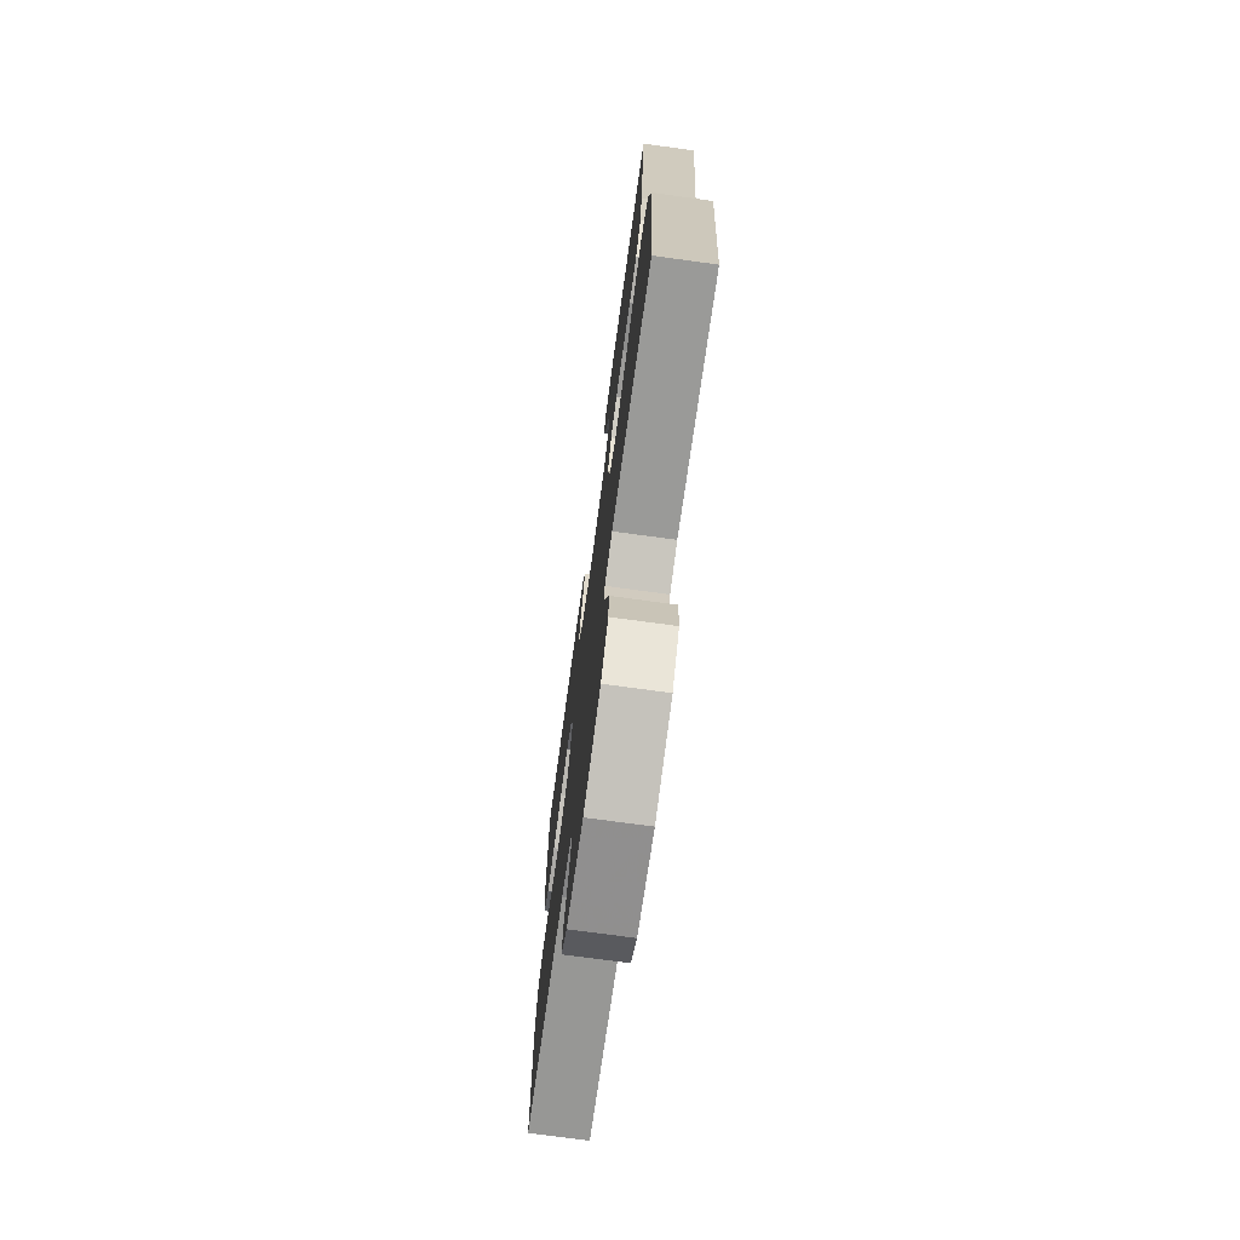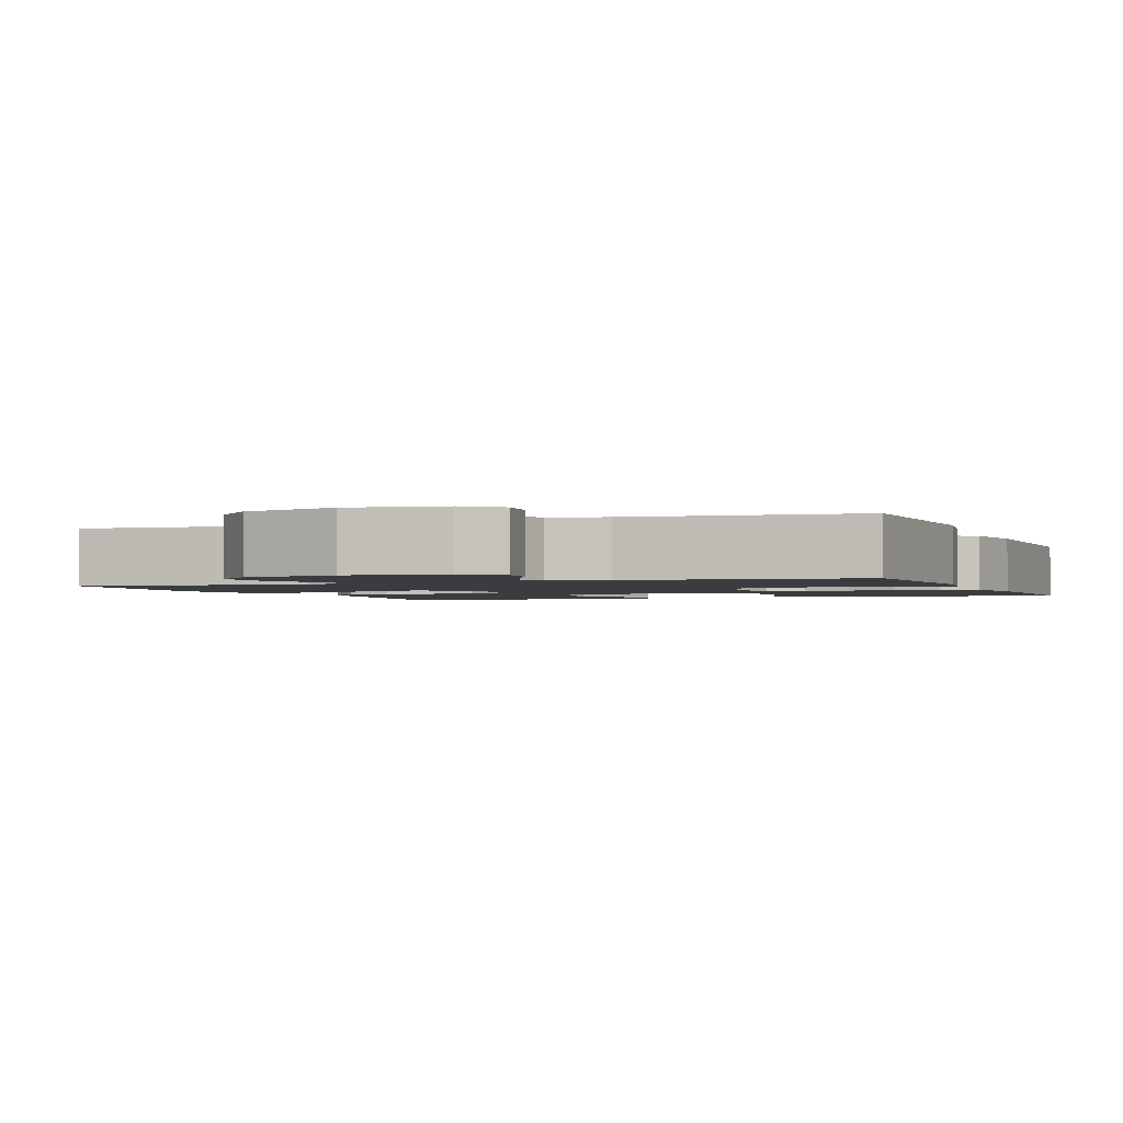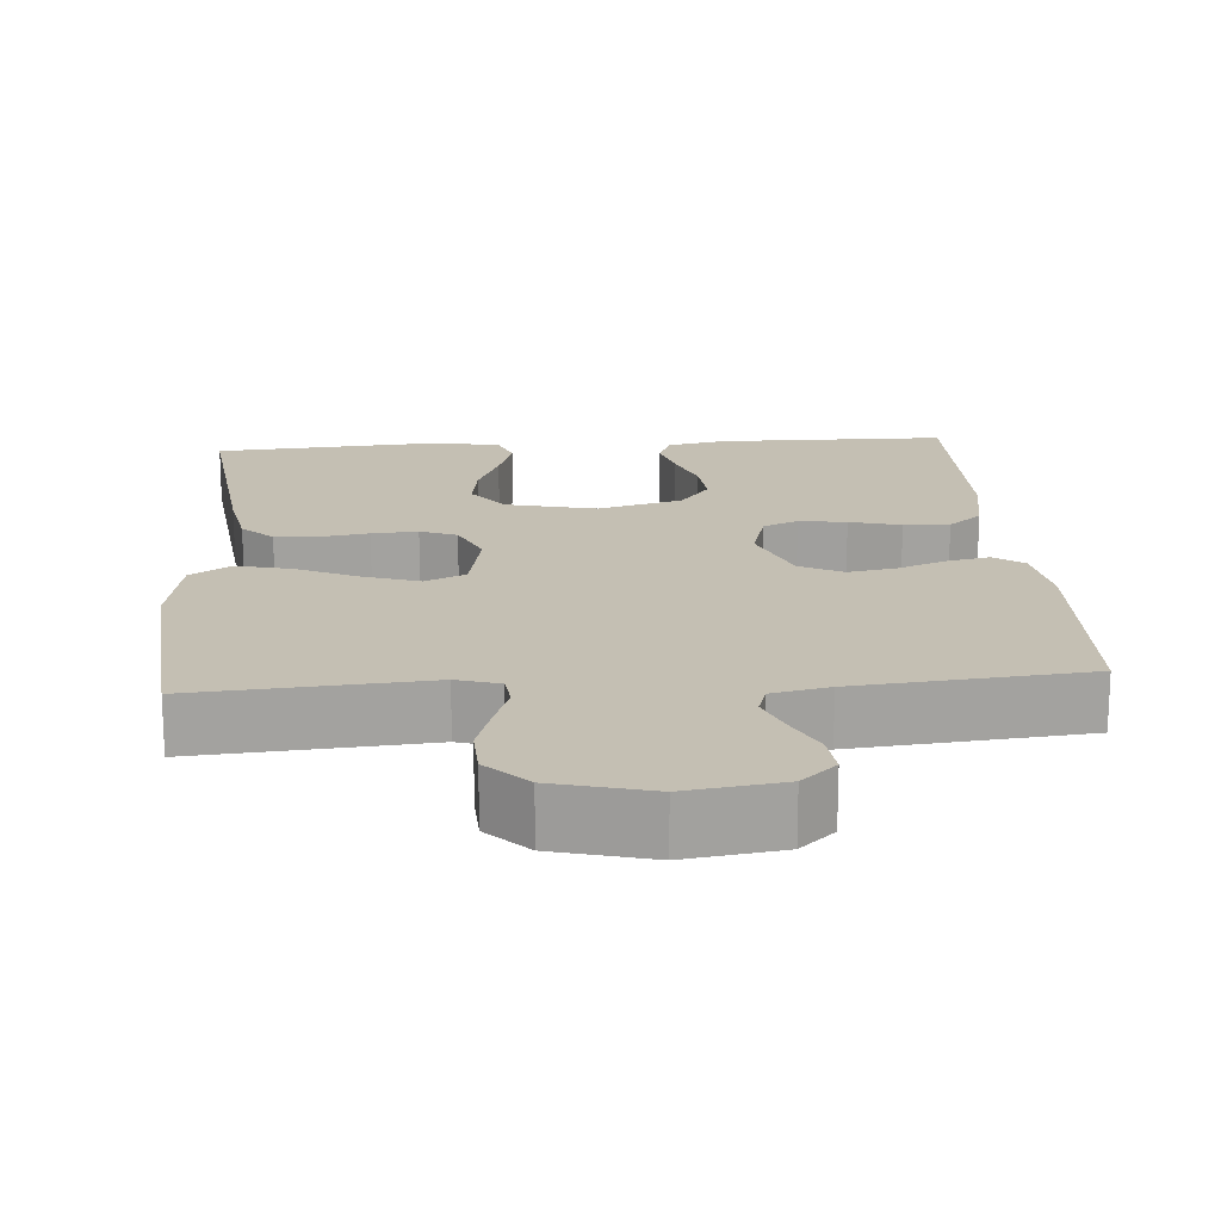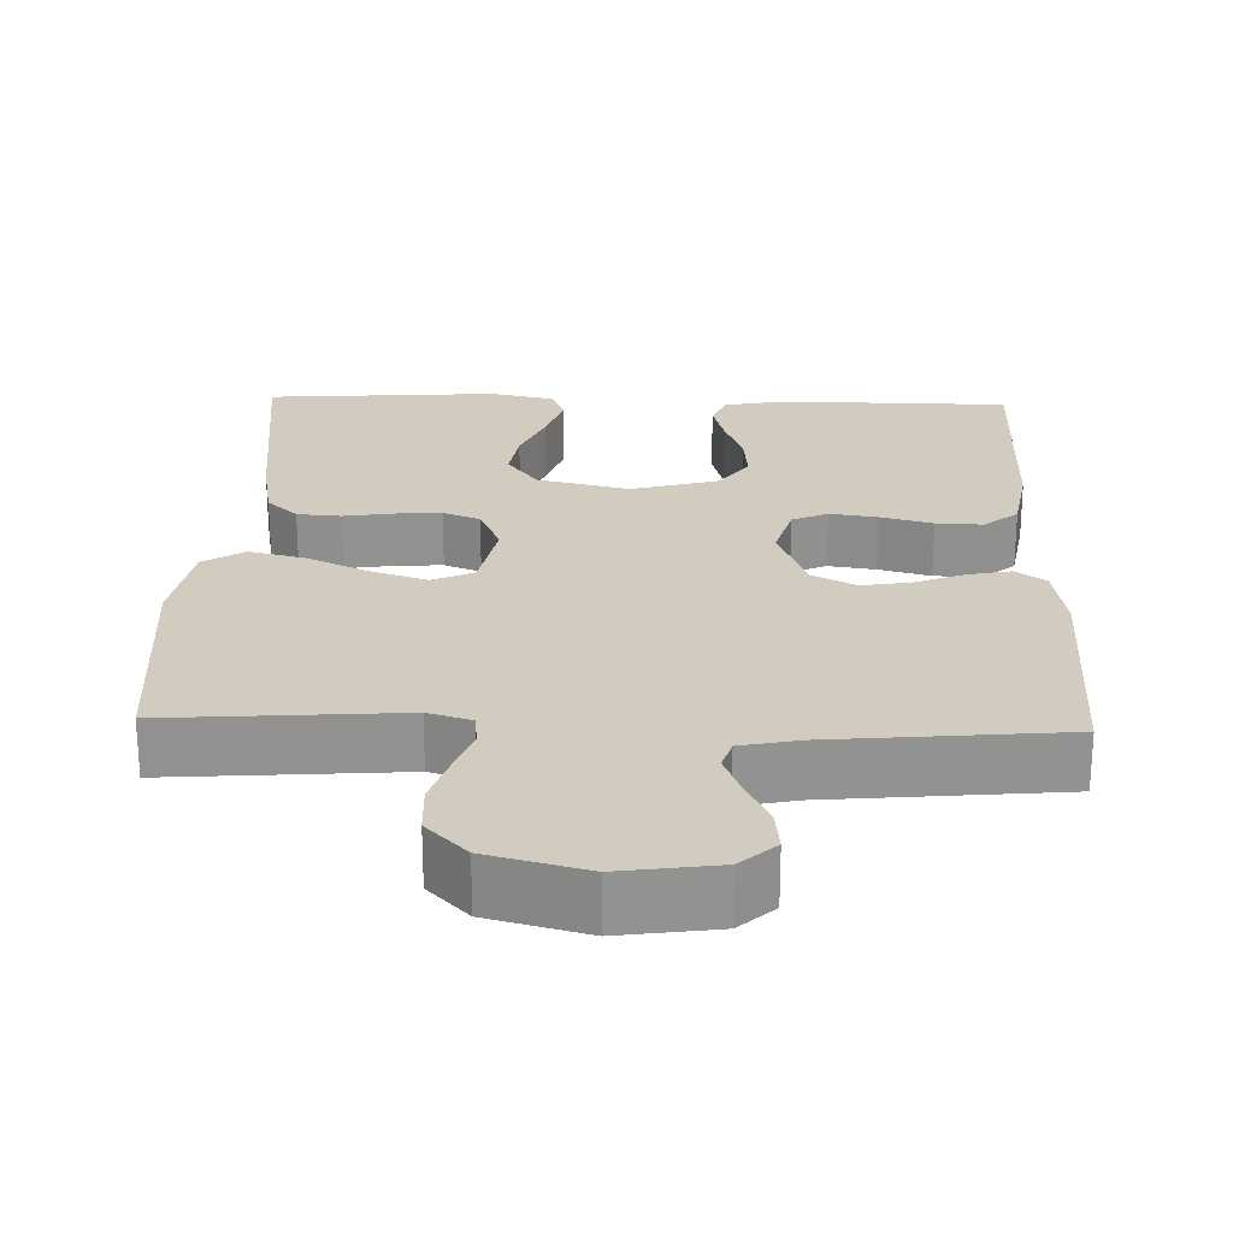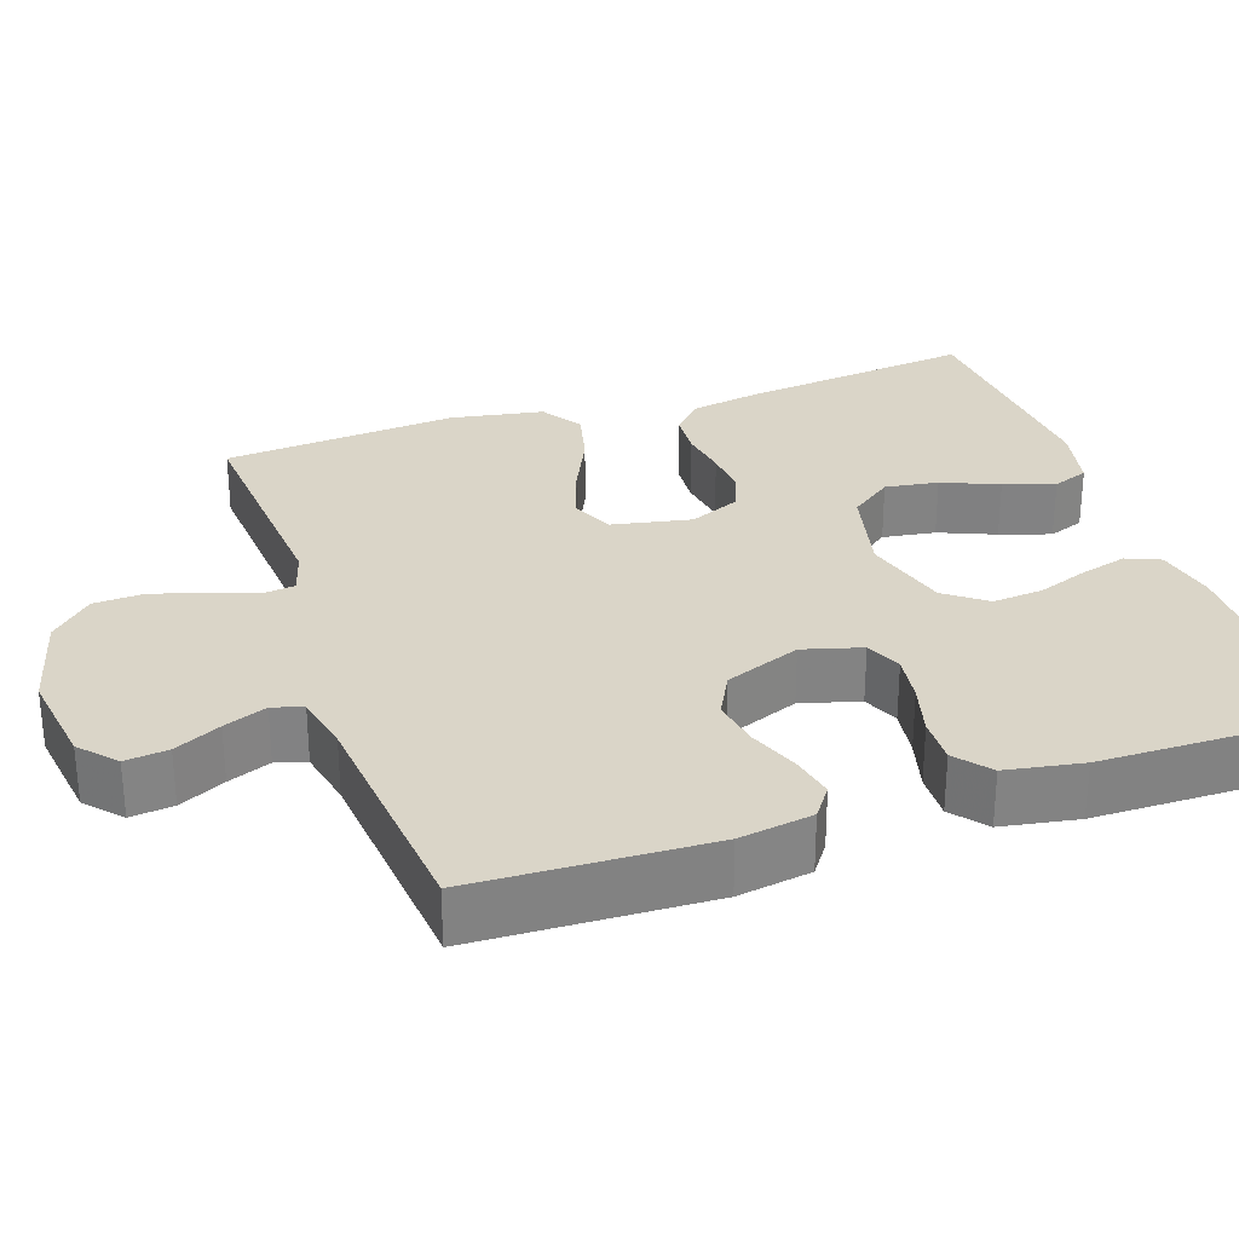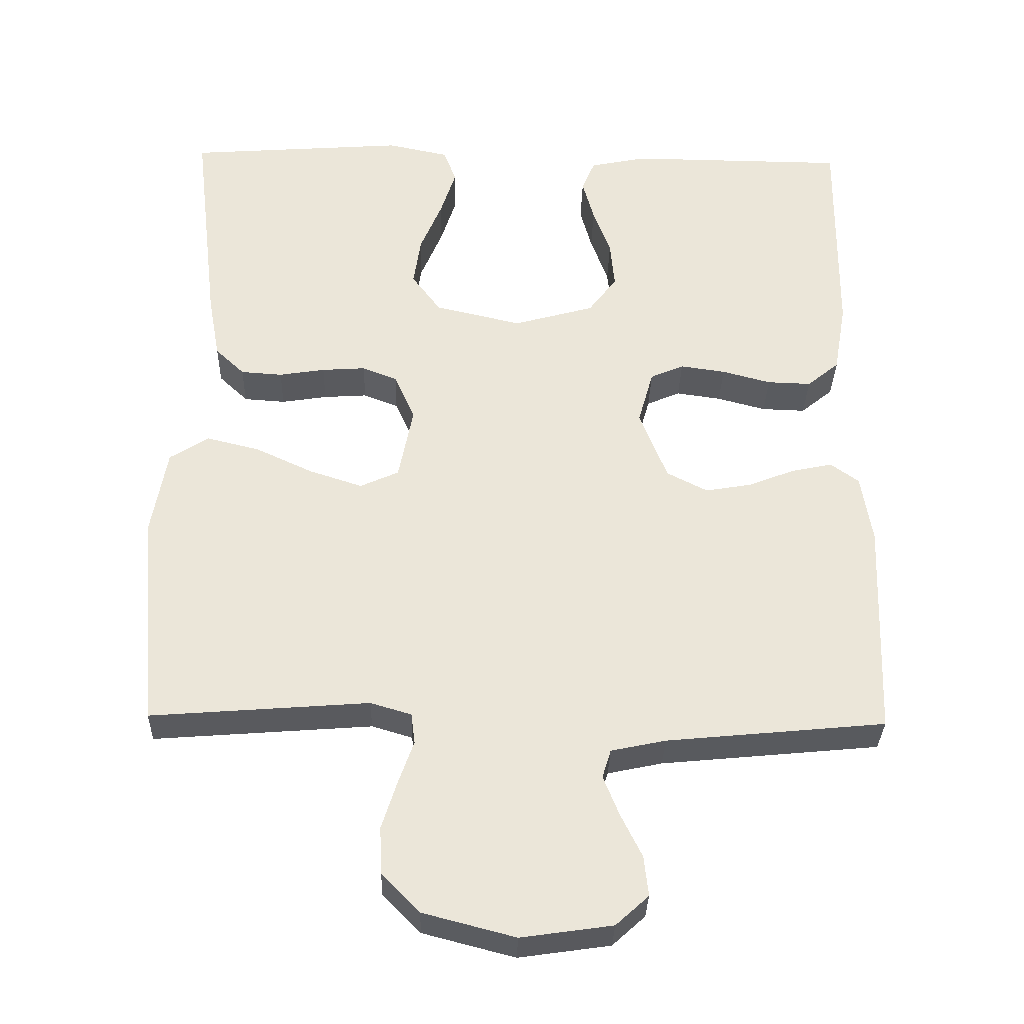
<metadata>
{"format":"obj","ext":"obj","renderer":"f3d","projection":"perspective","resolution":1024,"background":"white","views":[{"elev":-73.6,"azim":82.2,"up":"+Z"},{"elev":-1.9,"azim":-159.0,"up":"+Y"},{"elev":17.9,"azim":175.8,"up":"+Y"},{"elev":24.1,"azim":-178.2,"up":"+Y"},{"elev":29.3,"azim":-108.8,"up":"+Y"},{"elev":-32.3,"azim":178.6,"up":"+Z"}]}
</metadata>
<code>
v -0.5 0.07 -0.5
v -0.511 0.07 -0.2
v -0.496 0.07 -0.106
v -0.457 0.07 -0.078
v -0.401 0.07 -0.09
v -0.337 0.07 -0.115
v -0.274 0.07 -0.126
v -0.218 0.07 -0.097
v -0.18 0.07 0
v -0.201 0.07 0.075
v -0.247 0.07 0.095
v -0.309 0.07 0.086
v -0.376 0.07 0.068
v -0.436 0.07 0.066
v -0.48 0.07 0.102
v -0.497 0.07 0.2
v -0.5 0.07 0.5
v -0.2 0.07 0.503
v -0.122 0.07 0.487
v -0.104 0.07 0.444
v -0.12 0.07 0.385
v -0.144 0.07 0.319
v -0.15 0.07 0.254
v -0.111 0.07 0.202
v 0 0.07 0.171
v 0.119 0.07 0.199
v 0.159 0.07 0.253
v 0.149 0.07 0.321
v 0.119 0.07 0.393
v 0.098 0.07 0.458
v 0.115 0.07 0.504
v 0.2 0.07 0.522
v 0.5 0.07 0.5
v 0.465 0.07 0.2
v 0.449 0.07 0.111
v 0.409 0.07 0.073
v 0.352 0.07 0.069
v 0.289 0.07 0.079
v 0.229 0.07 0.083
v 0.181 0.07 0.064
v 0.153 0.07 0
v 0.173 0.07 -0.102
v 0.226 0.07 -0.126
v 0.299 0.07 -0.102
v 0.378 0.07 -0.065
v 0.451 0.07 -0.047
v 0.504 0.07 -0.081
v 0.525 0.07 -0.2
v 0.5 0.07 -0.5
v 0.2 0.07 -0.477
v 0.144 0.07 -0.494
v 0.139 0.07 -0.536
v 0.16 0.07 -0.595
v 0.181 0.07 -0.661
v 0.178 0.07 -0.726
v 0.126 0.07 -0.779
v 0 0.07 -0.812
v -0.125 0.07 -0.794
v -0.17 0.07 -0.753
v -0.164 0.07 -0.698
v -0.135 0.07 -0.639
v -0.113 0.07 -0.584
v -0.125 0.07 -0.545
v -0.2 0.07 -0.529
v -0.5 0 -0.5
v -0.511 0 -0.2
v -0.496 0 -0.106
v -0.457 0 -0.078
v -0.401 0 -0.09
v -0.337 0 -0.115
v -0.274 0 -0.126
v -0.218 0 -0.097
v -0.18 0 0
v -0.201 0 0.075
v -0.247 0 0.095
v -0.309 0 0.086
v -0.376 0 0.068
v -0.436 0 0.066
v -0.48 0 0.102
v -0.497 0 0.2
v -0.5 0 0.5
v -0.2 0 0.503
v -0.122 0 0.487
v -0.104 0 0.444
v -0.12 0 0.385
v -0.144 0 0.319
v -0.15 0 0.254
v -0.111 0 0.202
v 0 0 0.171
v 0.119 0 0.199
v 0.159 0 0.253
v 0.149 0 0.321
v 0.119 0 0.393
v 0.098 0 0.458
v 0.115 0 0.504
v 0.2 0 0.522
v 0.5 0 0.5
v 0.465 0 0.2
v 0.449 0 0.111
v 0.409 0 0.073
v 0.352 0 0.069
v 0.289 0 0.079
v 0.229 0 0.083
v 0.181 0 0.064
v 0.153 0 0
v 0.173 0 -0.102
v 0.226 0 -0.126
v 0.299 0 -0.102
v 0.378 0 -0.065
v 0.451 0 -0.047
v 0.504 0 -0.081
v 0.525 0 -0.2
v 0.5 0 -0.5
v 0.2 0 -0.477
v 0.144 0 -0.494
v 0.139 0 -0.536
v 0.16 0 -0.595
v 0.181 0 -0.661
v 0.178 0 -0.726
v 0.126 0 -0.779
v 0 0 -0.812
v -0.125 0 -0.794
v -0.17 0 -0.753
v -0.164 0 -0.698
v -0.135 0 -0.639
v -0.113 0 -0.584
v -0.125 0 -0.545
v -0.2 0 -0.529
f 58 59 60 61
f 58 61 62
f 57 58 62
f 56 57 62 63
f 52 53 54 55
f 52 55 56 63
f 47 48 49 50
f 47 50 51
f 44 45 46 47
f 43 44 47 51
f 42 43 51
f 41 42 51 52
f 35 36 37 38
f 35 38 39
f 34 35 39
f 33 34 39 40
f 28 29 30 31
f 28 31 32 33
f 19 20 21 22
f 17 18 19 22
f 17 22 23
f 16 17 23 24
f 12 13 14 15
f 11 12 15 16
f 3 4 5 6
f 3 6 7
f 64 1 2 3
f 64 3 7
f 41 52 63 64
f 40 41 64 7
f 27 28 33
f 26 27 33 40
f 25 26 40
f 11 16 24 25
f 10 11 25 40
f 9 10 40
f 8 9 40
f 7 8 40
f 125 124 123 122
f 126 125 122
f 126 122 121
f 127 126 121 120
f 119 118 117 116
f 127 120 119 116
f 114 113 112 111
f 115 114 111
f 111 110 109 108
f 115 111 108 107
f 115 107 106
f 116 115 106 105
f 102 101 100 99
f 103 102 99
f 103 99 98
f 104 103 98 97
f 95 94 93 92
f 97 96 95 92
f 86 85 84 83
f 86 83 82 81
f 87 86 81
f 88 87 81 80
f 79 78 77 76
f 80 79 76 75
f 70 69 68 67
f 71 70 67
f 67 66 65 128
f 71 67 128
f 128 127 116 105
f 71 128 105 104
f 97 92 91
f 104 97 91 90
f 104 90 89
f 89 88 80 75
f 104 89 75 74
f 104 74 73
f 104 73 72
f 104 72 71
f 1 65 66 2
f 2 66 67 3
f 3 67 68 4
f 4 68 69 5
f 5 69 70 6
f 6 70 71 7
f 7 71 72 8
f 8 72 73 9
f 9 73 74 10
f 10 74 75 11
f 11 75 76 12
f 12 76 77 13
f 13 77 78 14
f 14 78 79 15
f 15 79 80 16
f 16 80 81 17
f 17 81 82 18
f 18 82 83 19
f 19 83 84 20
f 20 84 85 21
f 21 85 86 22
f 22 86 87 23
f 23 87 88 24
f 24 88 89 25
f 25 89 90 26
f 26 90 91 27
f 27 91 92 28
f 28 92 93 29
f 29 93 94 30
f 30 94 95 31
f 31 95 96 32
f 32 96 97 33
f 33 97 98 34
f 34 98 99 35
f 35 99 100 36
f 36 100 101 37
f 37 101 102 38
f 38 102 103 39
f 39 103 104 40
f 40 104 105 41
f 41 105 106 42
f 42 106 107 43
f 43 107 108 44
f 44 108 109 45
f 45 109 110 46
f 46 110 111 47
f 47 111 112 48
f 48 112 113 49
f 49 113 114 50
f 50 114 115 51
f 51 115 116 52
f 52 116 117 53
f 53 117 118 54
f 54 118 119 55
f 55 119 120 56
f 56 120 121 57
f 57 121 122 58
f 58 122 123 59
f 59 123 124 60
f 60 124 125 61
f 61 125 126 62
f 62 126 127 63
f 63 127 128 64
f 64 128 65 1

</code>
